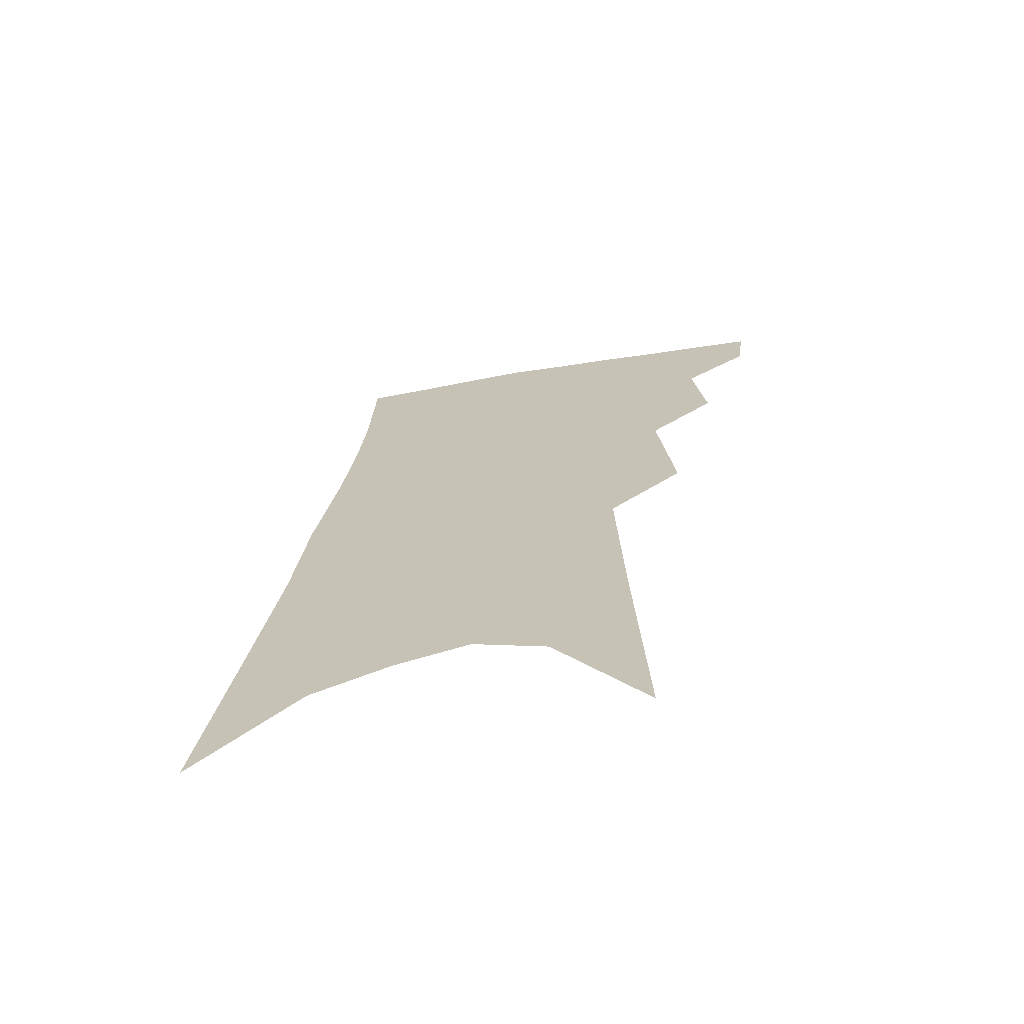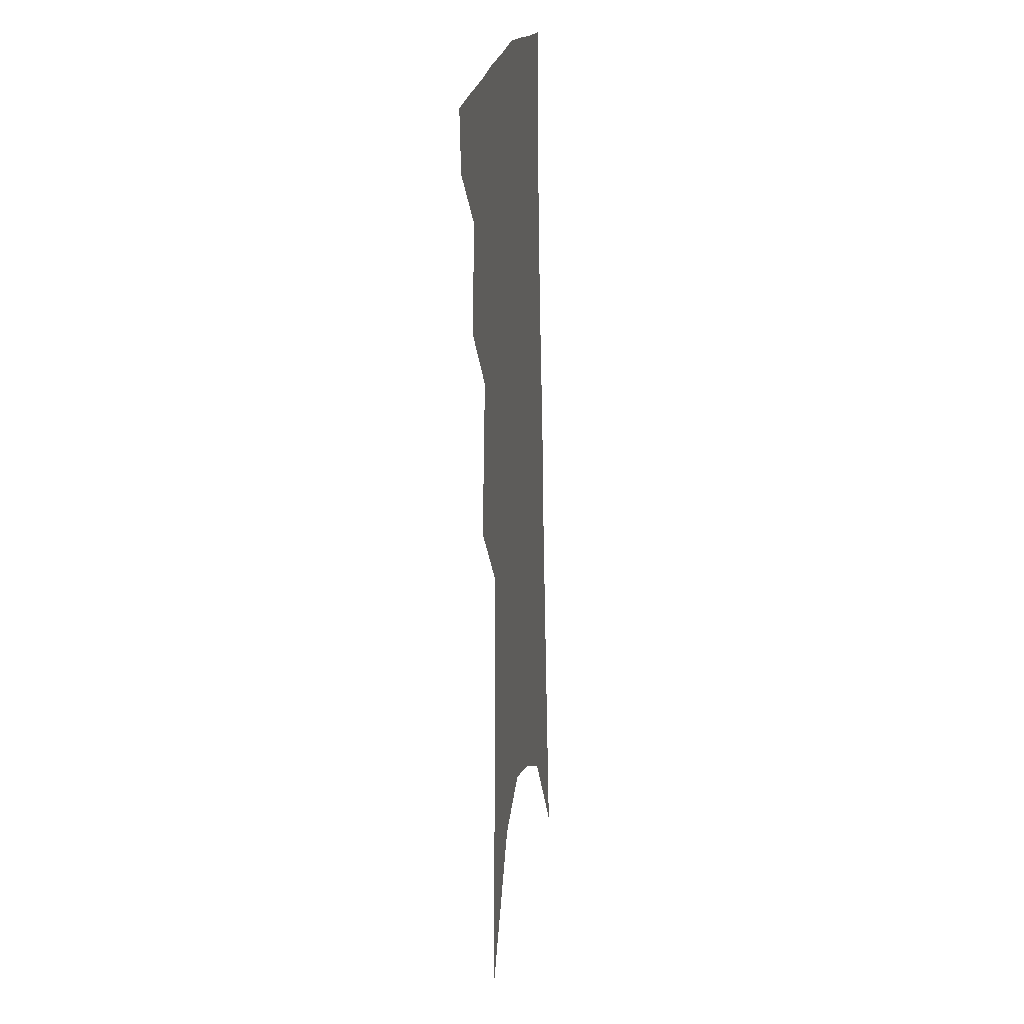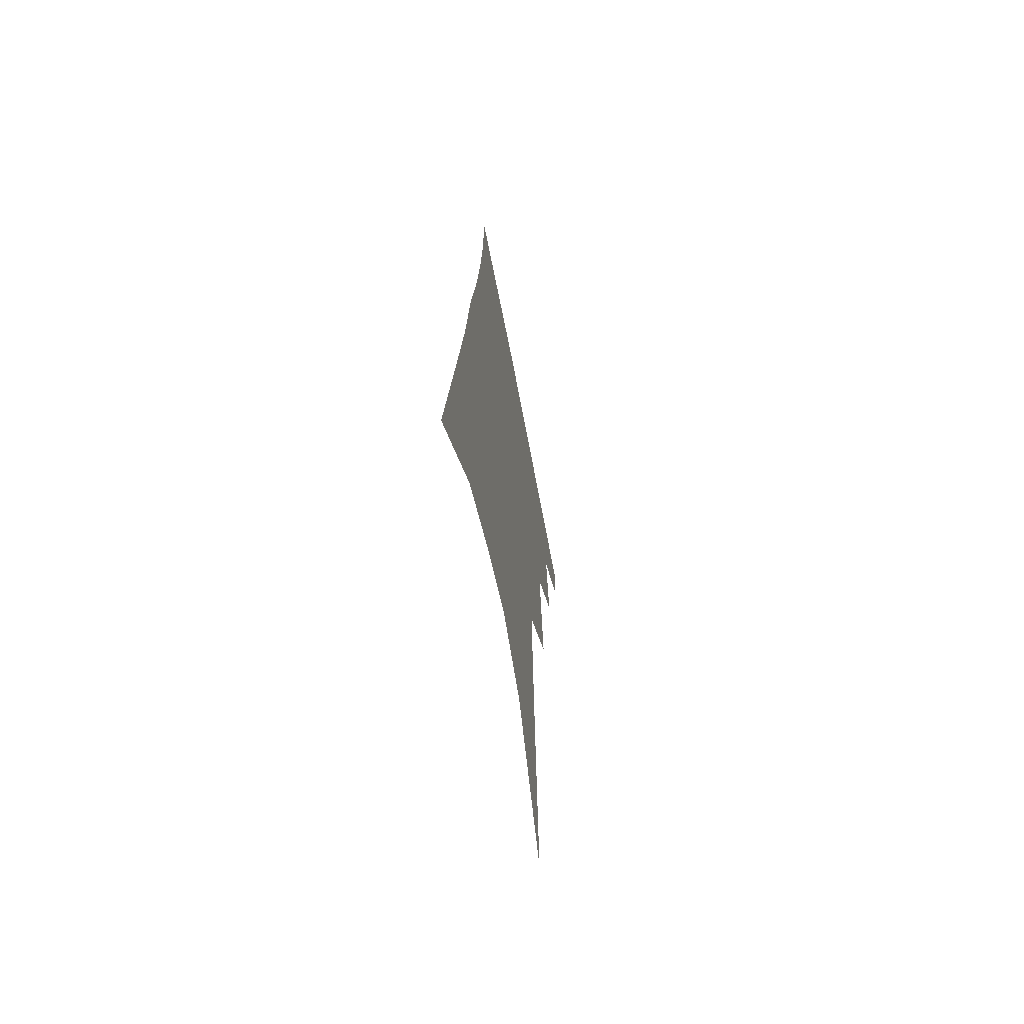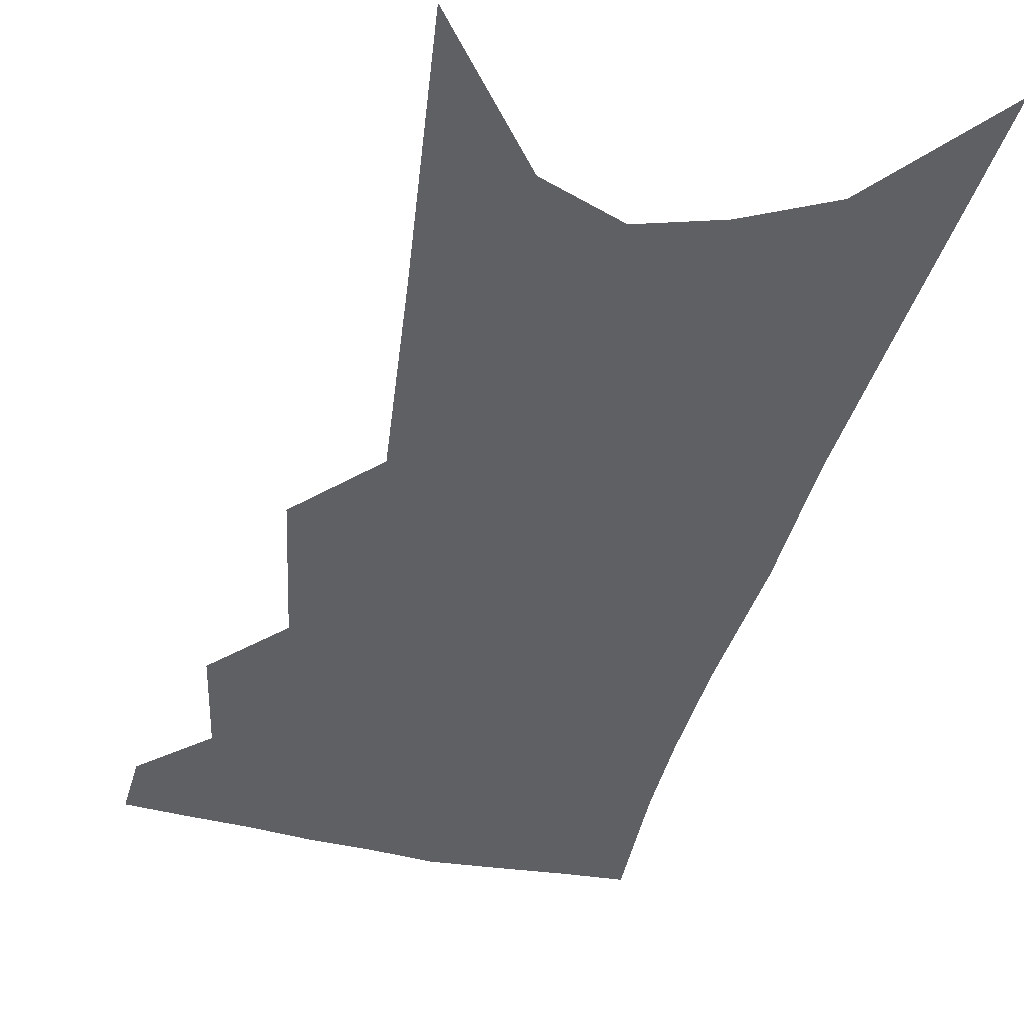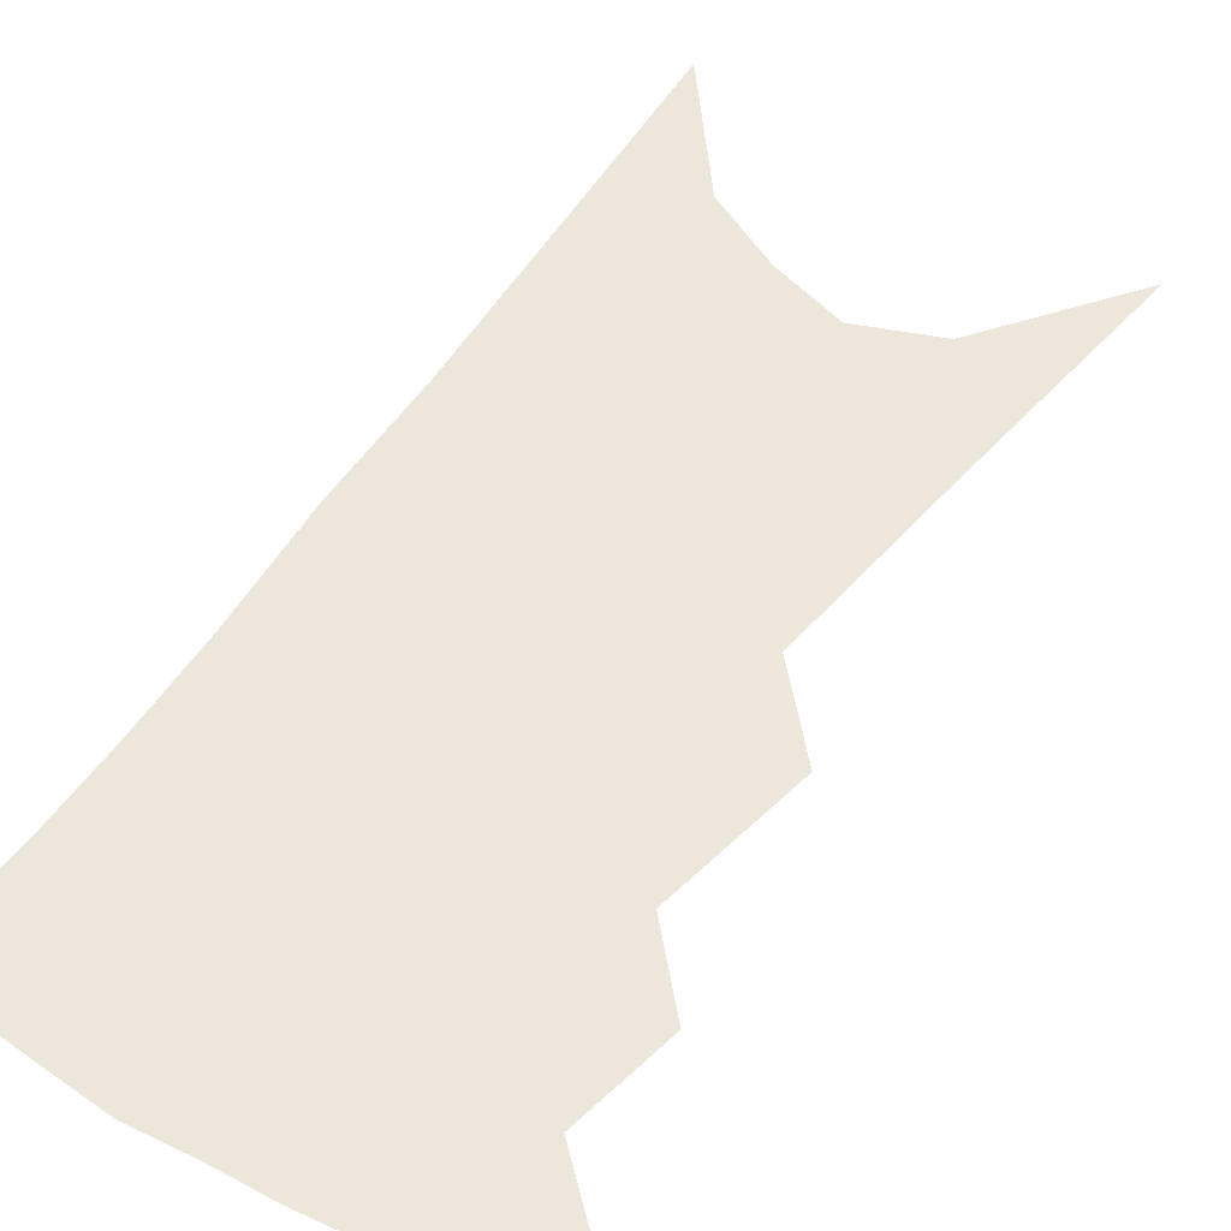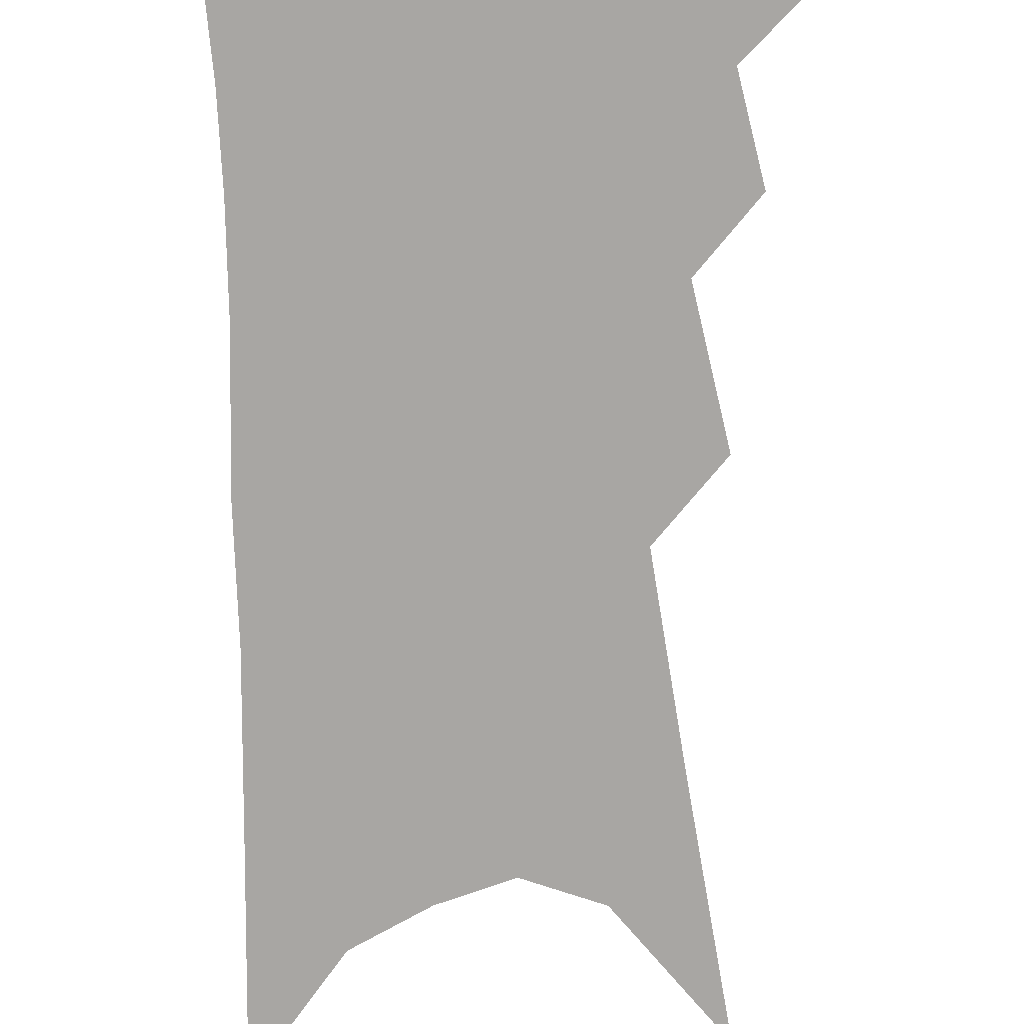
<metadata>
{"format":"obj","ext":"obj","renderer":"f3d","projection":"perspective","resolution":1024,"background":"white","views":[{"elev":-68.7,"azim":-168.7,"up":"+Y"},{"elev":14.7,"azim":-80.9,"up":"+Y"},{"elev":-66.4,"azim":101.2,"up":"+Y"},{"elev":-42.7,"azim":-8.4,"up":"+Z"},{"elev":51.0,"azim":-142.0,"up":"+Z"},{"elev":-74.3,"azim":-172.3,"up":"+Z"}]}
</metadata>
<code>
v 513.8 339.5 0
v 511.8 355.7 0
v 528.4 297.8 0
v 531.6 325.4 0
v 530 342.3 0
v 527.3 358.3 0
v 542.6 240.5 0
v 546.6 281 0
v 548.4 308.5 0
v 548.1 328.5 0
v 546 344.7 0
v 543.3 360.8 0
v 558.4 97.91 0
v 561.2 168.2 0
v 562.8 221.7 0
v 563 256.2 0
v 564.7 289.5 0
v 565.4 313.6 0
v 564.3 331.2 0
v 562 347.2 0
v 559 363.9 0
v 582.9 136.5 0
v 582 190.8 0
v 581.2 232.6 0
v 581.1 266.3 0
v 581.3 294.4 0
v 581.4 317 0
v 580.4 333.5 0
v 578.9 349.2 0
v 575.3 366.1 0
v 602.9 146.4 0
v 600.4 192.4 0
v 598.5 238.6 0
v 597.6 271.1 0
v 597.1 297.2 0
v 596.7 318.2 0
v 596.1 335.5 0
v 594.8 351.1 0
v 591.2 369 0
v 623.3 142.1 0
v 618.6 195.8 0
v 615.4 239.3 0
v 613.8 270.9 0
v 612.6 297.9 0
v 611.9 319.2 0
v 611.5 336.4 0
v 611.1 352.5 0
v 608.4 369.2 0
v 644.8 133.4 0
v 638.4 187.7 0
v 633.9 231.2 0
v 631.5 263.6 0
v 629 293.6 0
v 627.2 318.4 0
v 626.8 337.3 0
v 626.6 353.7 0
v 625.5 369.3 0
v 673 103.3 0
v 664.6 161.2 0
v 657.6 209.9 0
v 653.9 245.8 0
v 647.9 283.9 0
v 644.5 312.3 0
v 642.5 335.7 0
v 641.8 354.3 0
v 641.2 369.8 0
v 721 391 0
f 4 5 1
f 1 5 2
f 5 6 2
f 8 9 3
f 3 9 4
f 9 10 4
f 4 10 5
f 10 11 5
f 5 11 6
f 11 12 6
f 15 16 7
f 7 16 8
f 16 17 8
f 8 17 9
f 17 18 9
f 9 18 10
f 18 19 10
f 10 19 11
f 19 20 11
f 11 20 12
f 20 21 12
f 13 22 14
f 22 23 14
f 14 23 15
f 23 24 15
f 15 24 16
f 24 25 16
f 16 25 17
f 25 26 17
f 17 26 18
f 26 27 18
f 18 27 19
f 27 28 19
f 19 28 20
f 28 29 20
f 20 29 21
f 29 30 21
f 22 31 23
f 31 32 23
f 23 32 24
f 32 33 24
f 24 33 25
f 33 34 25
f 25 34 26
f 34 35 26
f 26 35 27
f 35 36 27
f 27 36 28
f 36 37 28
f 28 37 29
f 37 38 29
f 29 38 30
f 38 39 30
f 31 40 32
f 40 41 32
f 32 41 33
f 41 42 33
f 33 42 34
f 42 43 34
f 34 43 35
f 43 44 35
f 35 44 36
f 44 45 36
f 36 45 37
f 45 46 37
f 37 46 38
f 46 47 38
f 38 47 39
f 47 48 39
f 40 49 41
f 49 50 41
f 41 50 42
f 50 51 42
f 42 51 43
f 51 52 43
f 43 52 44
f 52 53 44
f 44 53 45
f 53 54 45
f 45 54 46
f 54 55 46
f 46 55 47
f 55 56 47
f 47 56 48
f 56 57 48
f 49 58 50
f 58 59 50
f 50 59 51
f 59 60 51
f 51 60 52
f 60 61 52
f 52 61 53
f 61 62 53
f 53 62 54
f 62 63 54
f 54 63 55
f 63 64 55
f 55 64 56
f 64 65 56
f 56 65 57
f 65 66 57

</code>
